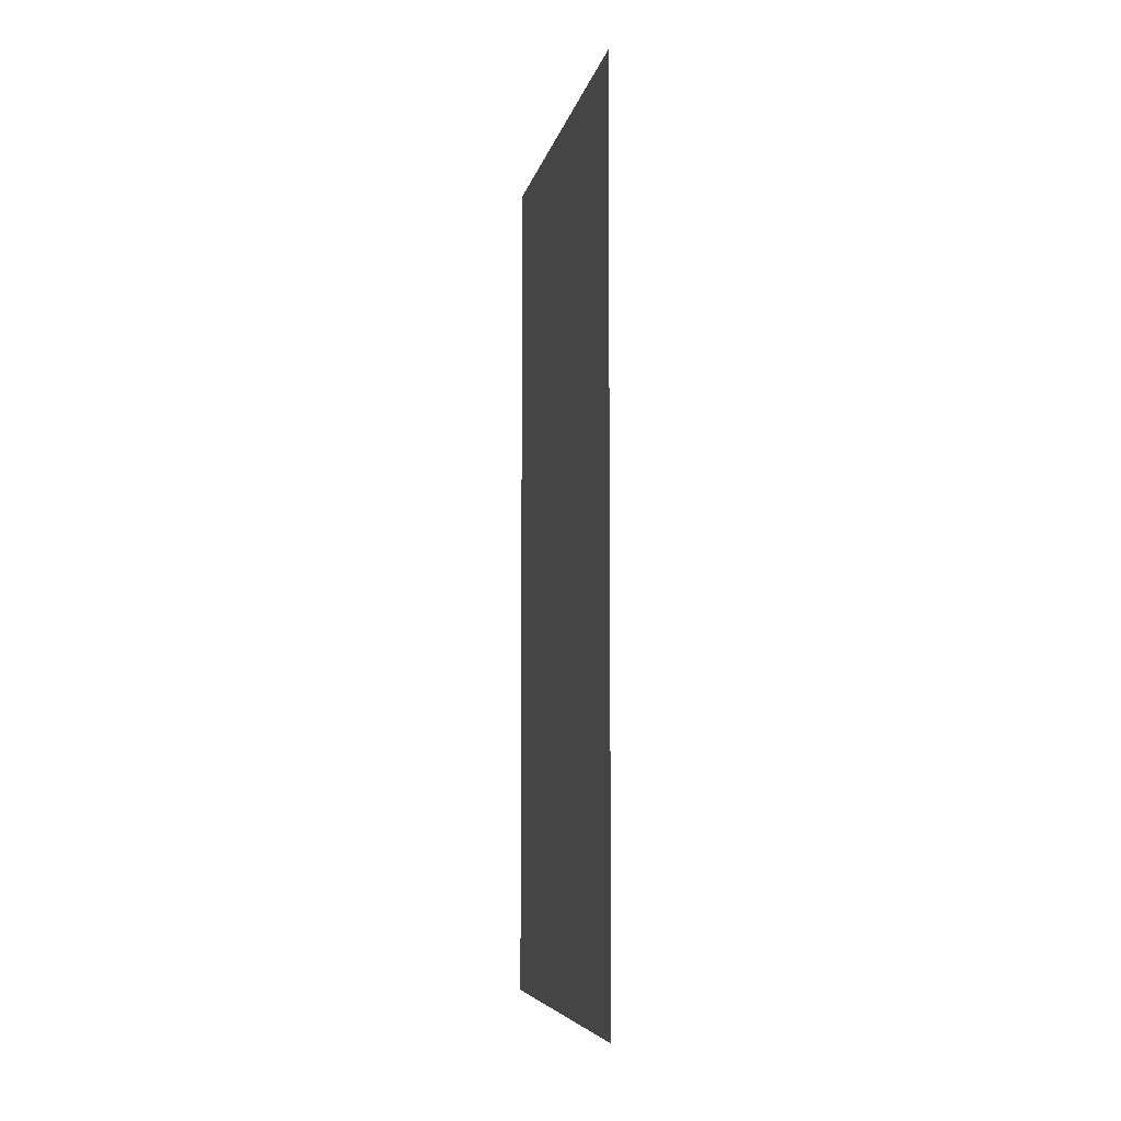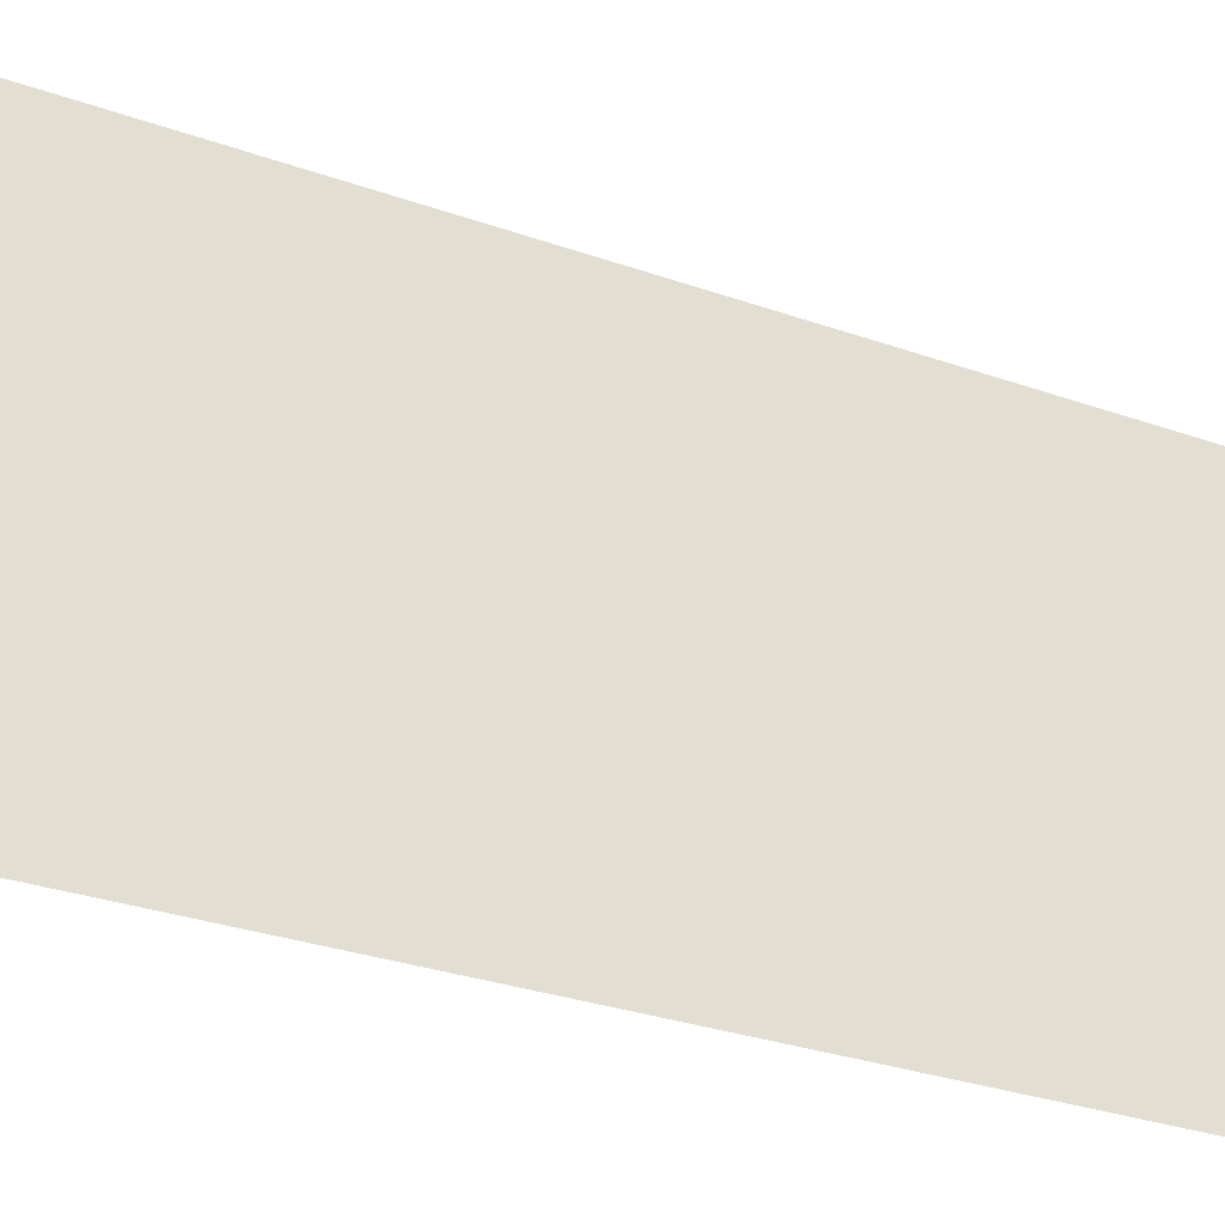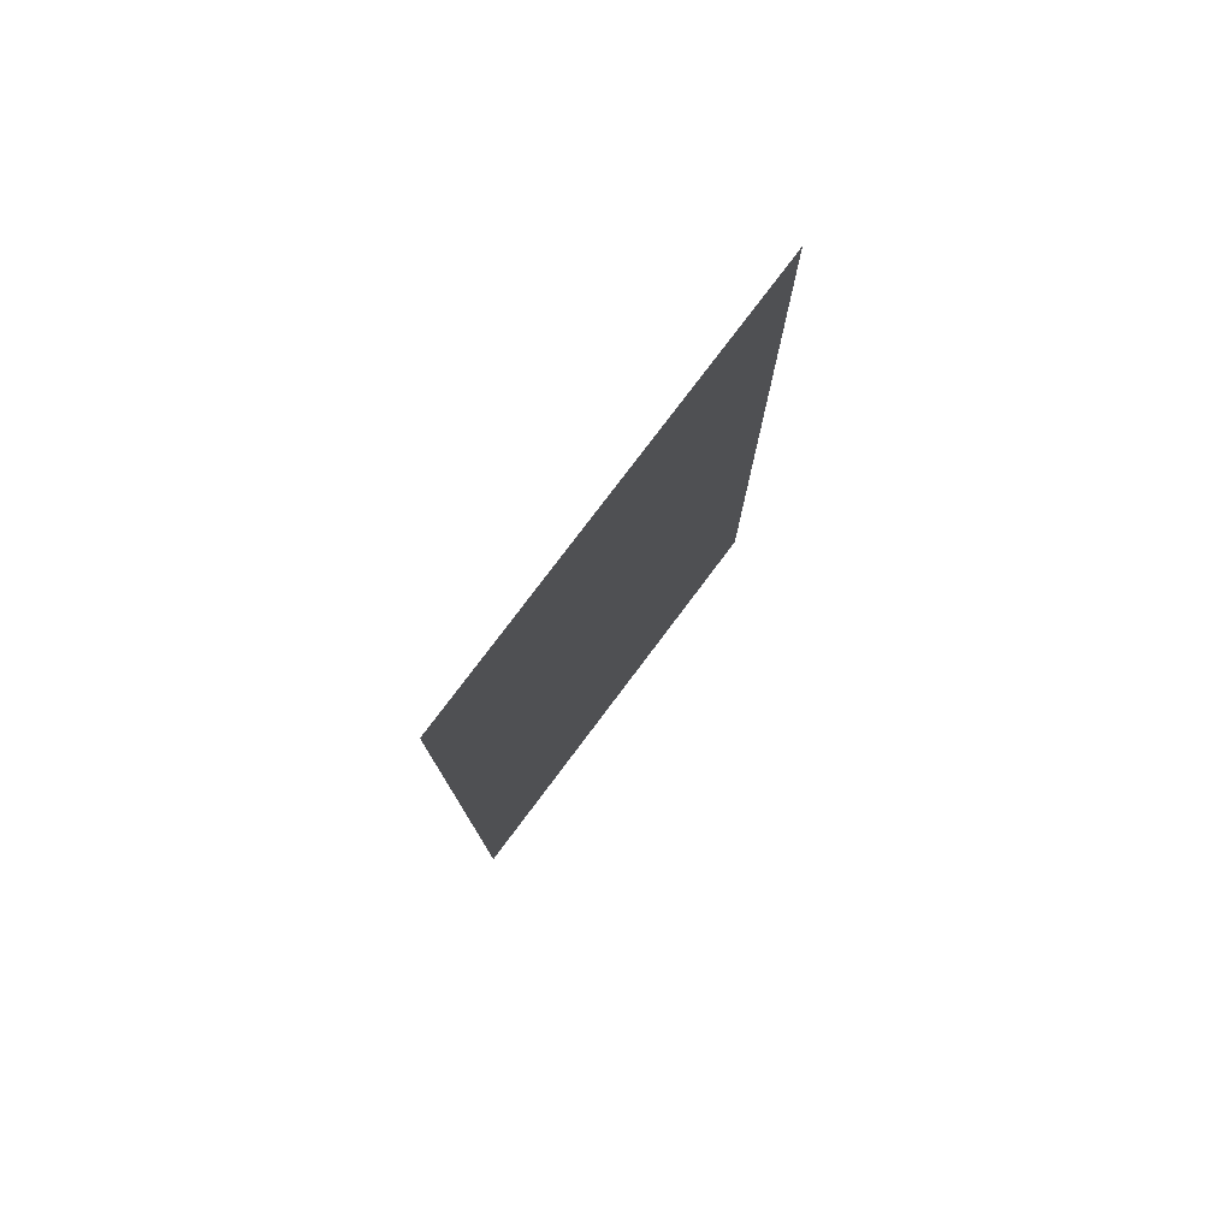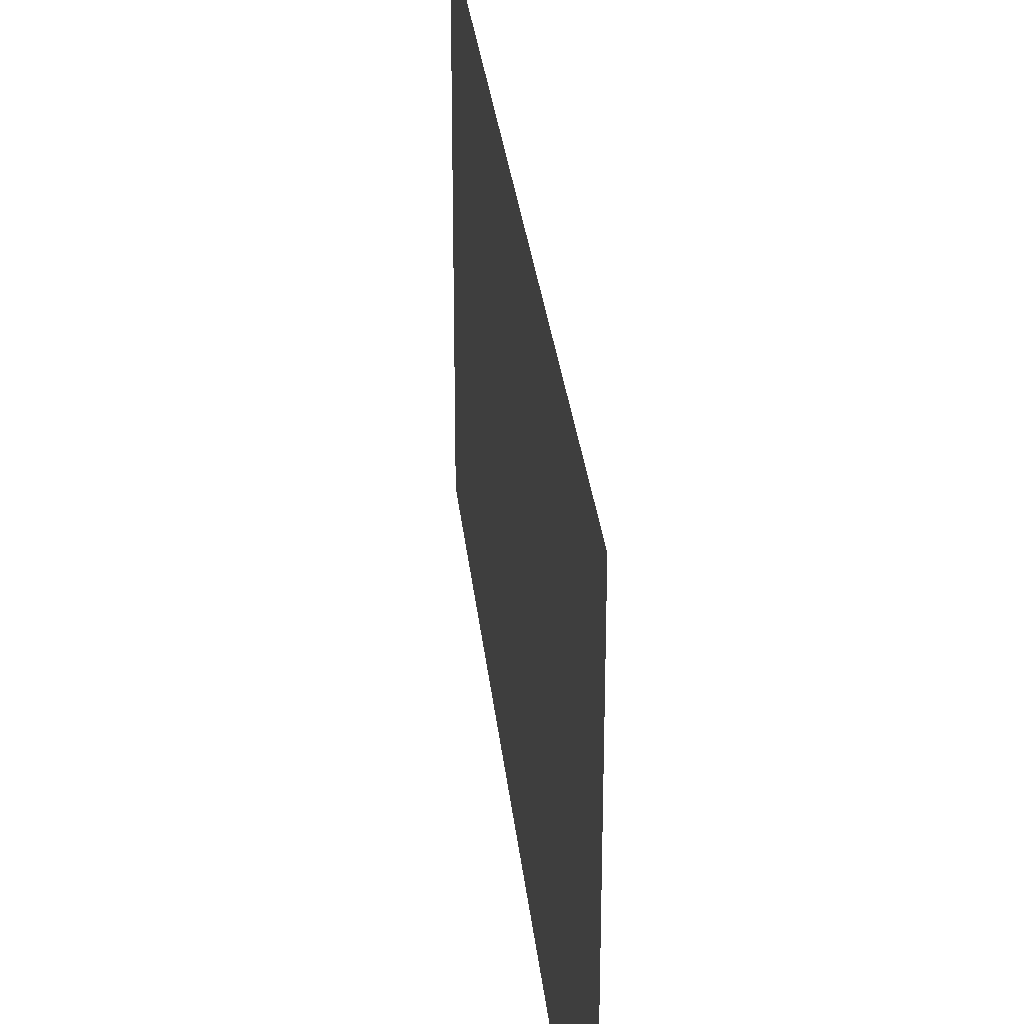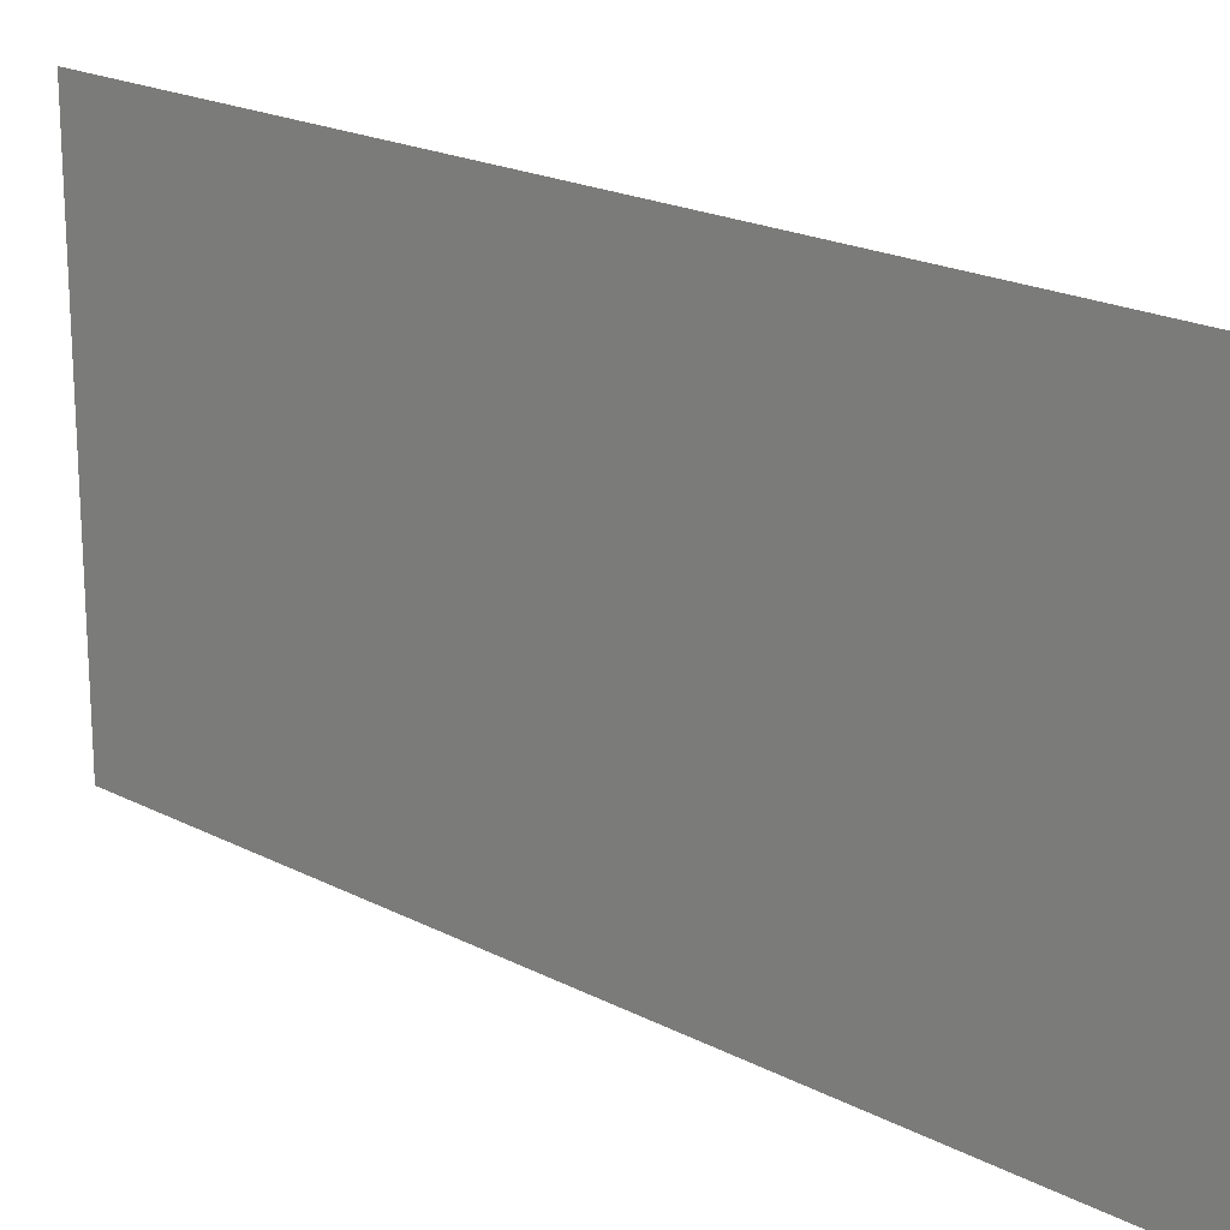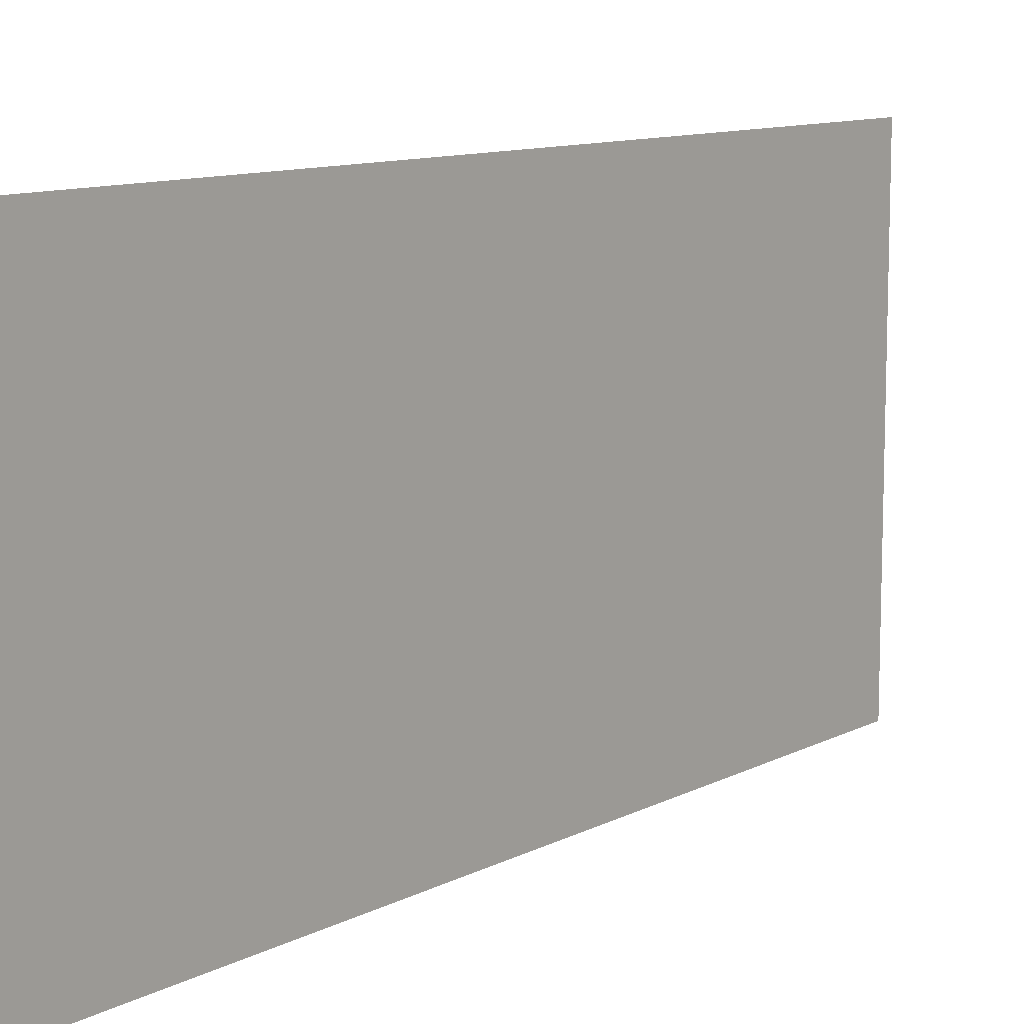
<metadata>
{"format":"obj","ext":"obj","renderer":"f3d","projection":"perspective","resolution":1024,"background":"white","views":[{"elev":-6.7,"azim":168.8,"up":"+Y"},{"elev":-30.4,"azim":62.9,"up":"+Z"},{"elev":78.1,"azim":36.9,"up":"+Y"},{"elev":29.1,"azim":174.3,"up":"+Z"},{"elev":20.1,"azim":133.7,"up":"+Z"},{"elev":10.6,"azim":-141.9,"up":"+Z"}]}
</metadata>
<code>
o Cube.003_Cube.006
v 1.473 0.002302 0.6119
v 1.473 2.425 0.6119
v 1.473 0.002302 -0.6119
v 1.473 2.425 -0.6119
f 3 1 2
f 4 3 2

</code>
